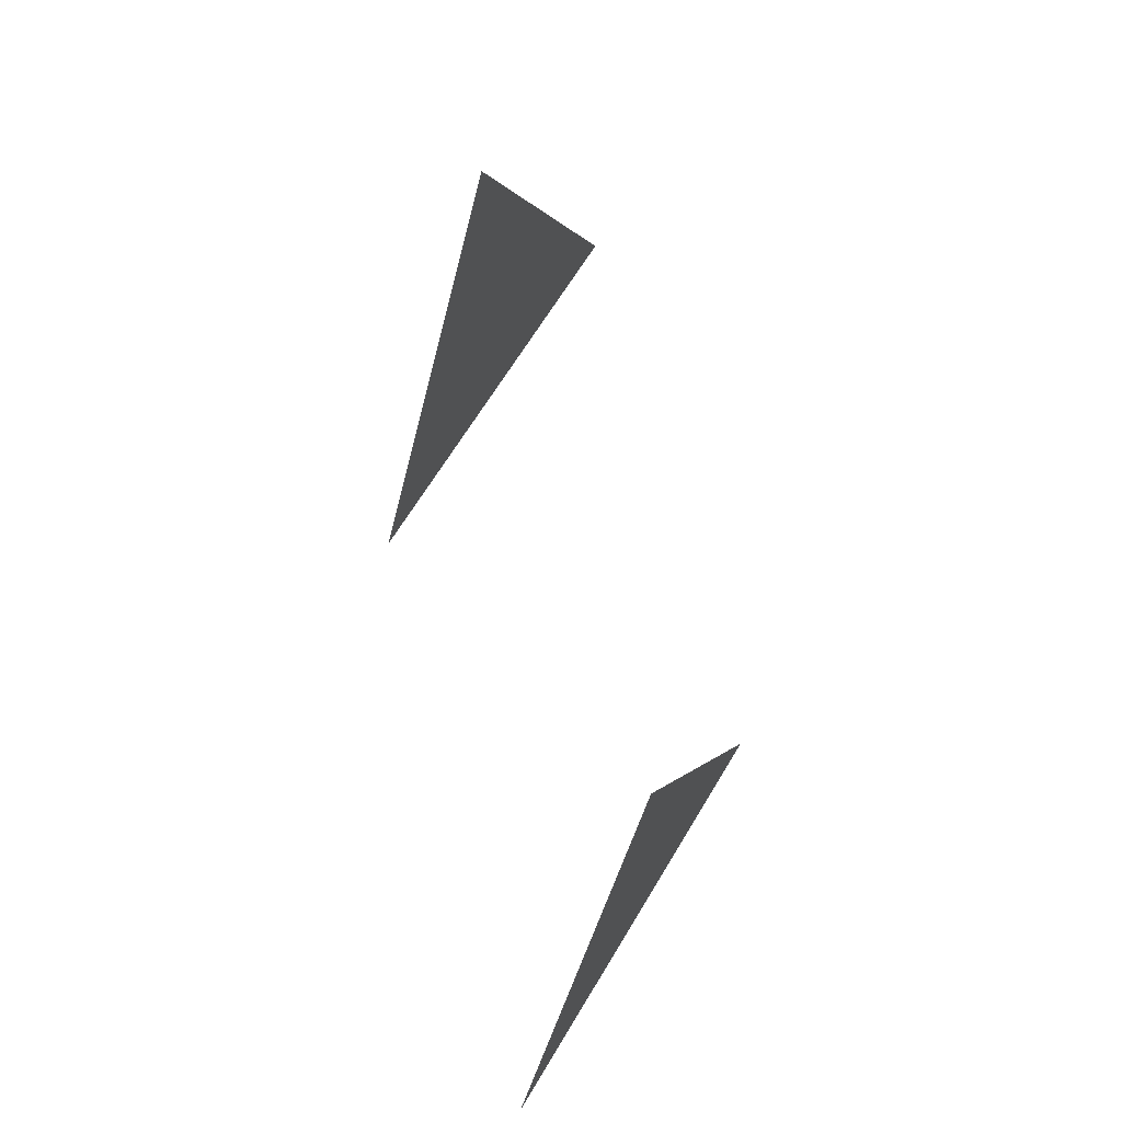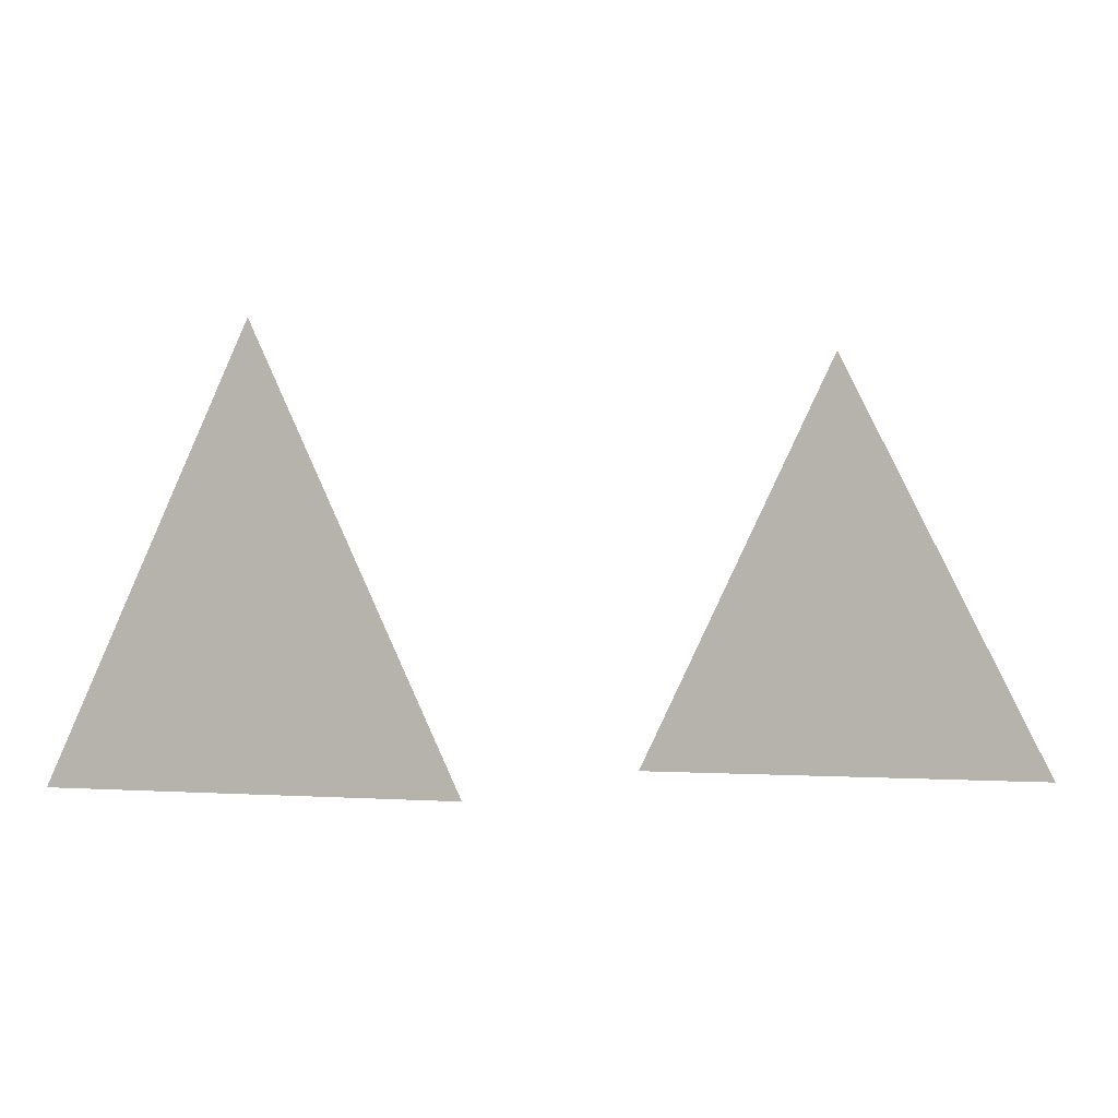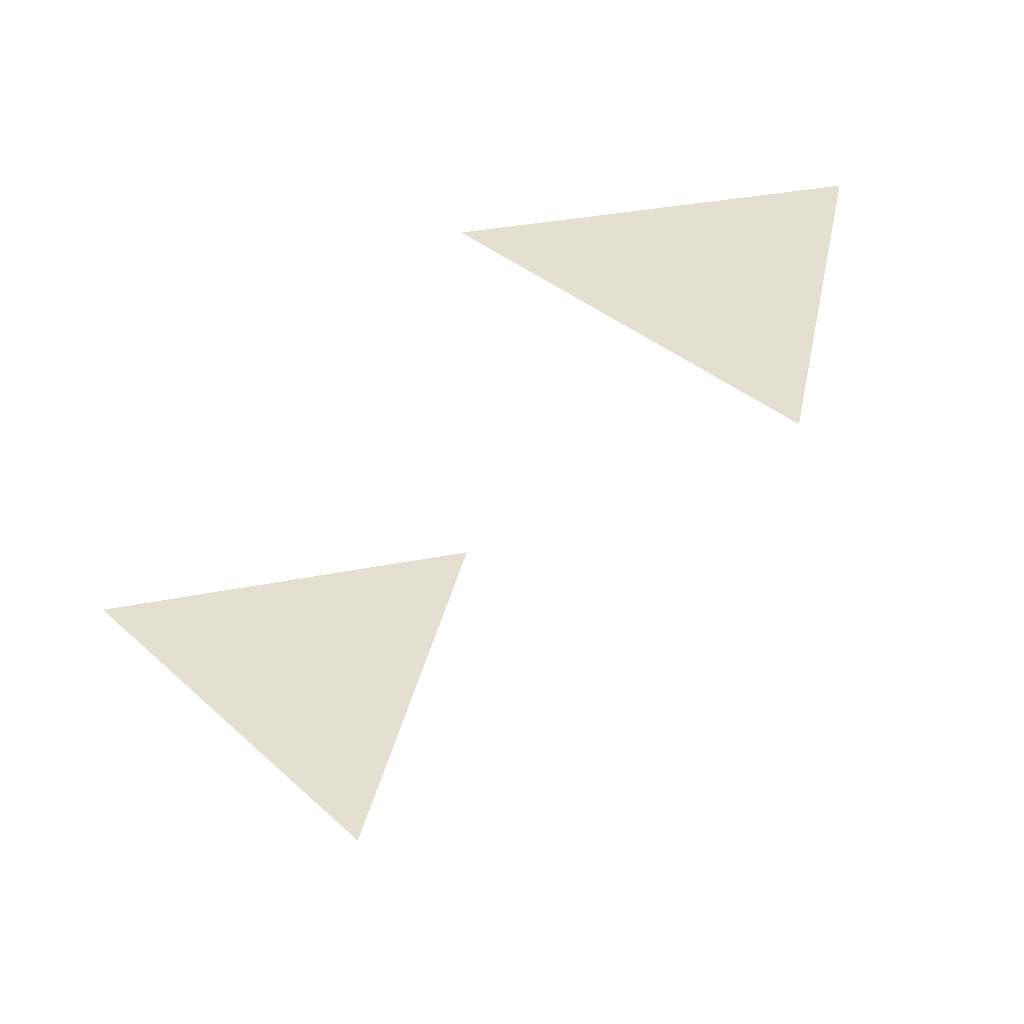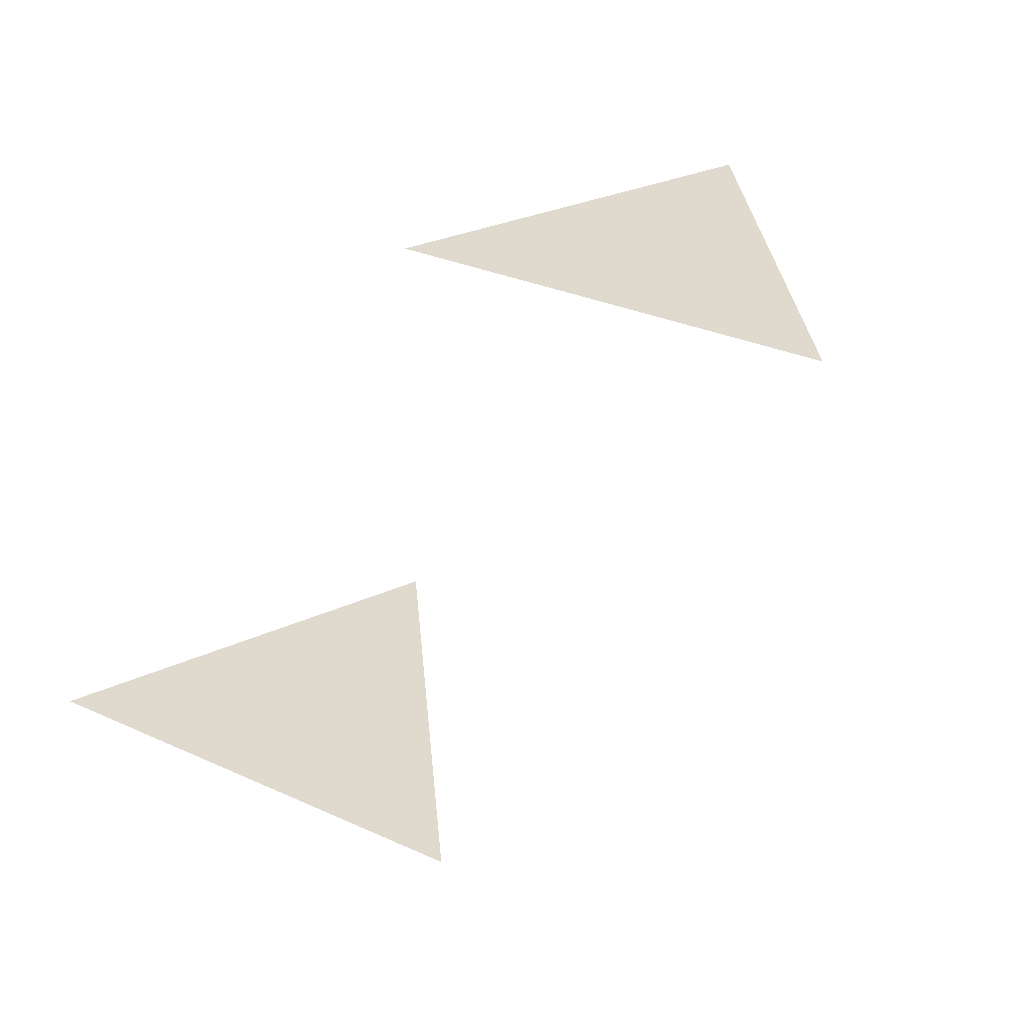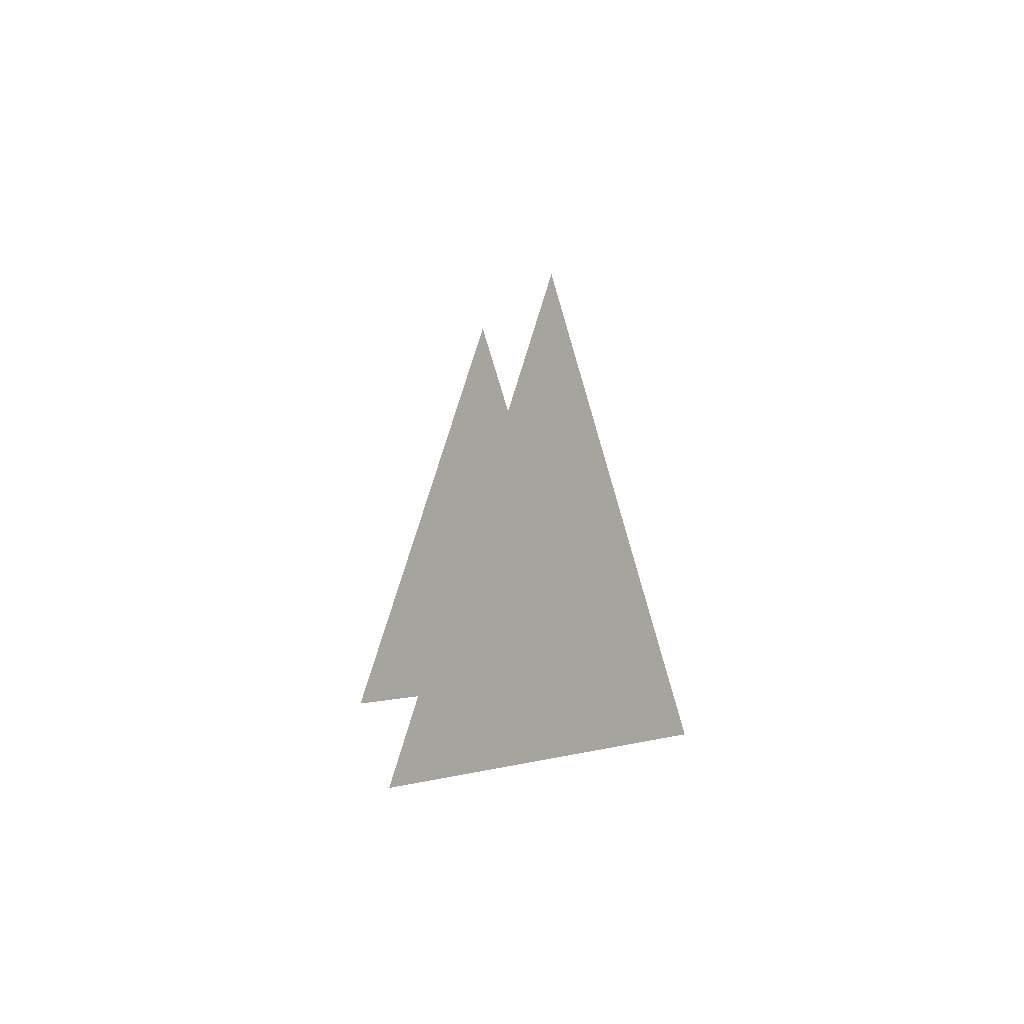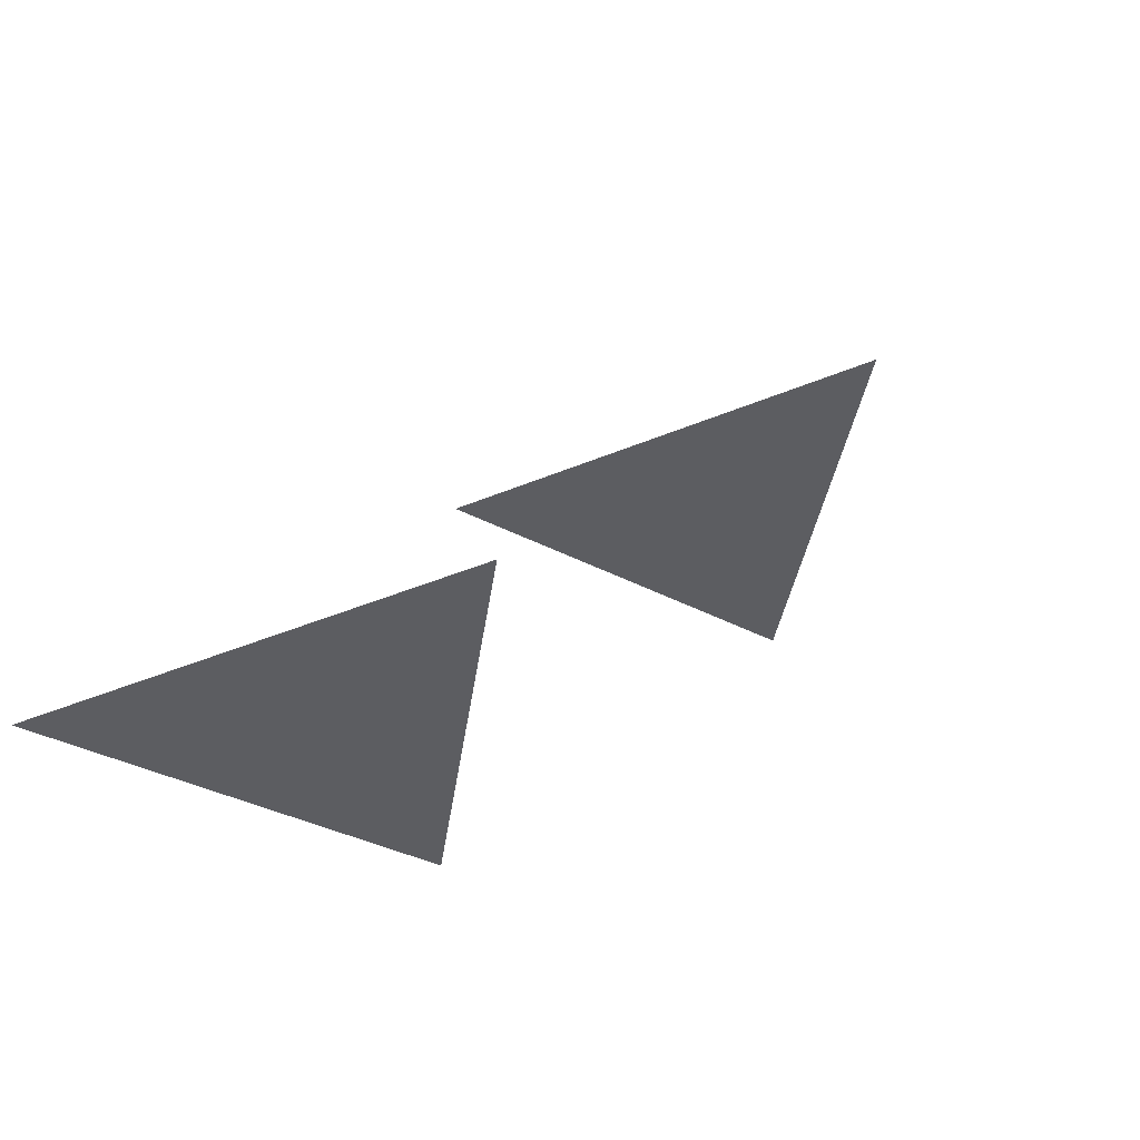
<metadata>
{"format":"obj","ext":"obj","renderer":"f3d","projection":"perspective","resolution":1024,"background":"white","views":[{"elev":66.9,"azim":121.2,"up":"+Y"},{"elev":-1.9,"azim":-157.2,"up":"+Y"},{"elev":36.7,"azim":165.5,"up":"+Z"},{"elev":32.8,"azim":148.1,"up":"+Z"},{"elev":0.8,"azim":128.4,"up":"+Y"},{"elev":-37.0,"azim":145.6,"up":"+Z"}]}
</metadata>
<code>
o Triangle
v 0 0.5 0
v 0.5 -0.5 0
v -0.5 -0.5 0
v 1 0.5 -1
v 1.5 -0.5 -1
v 0.5 -0.5 -1
f 3 2 1
f 6 5 4

</code>
